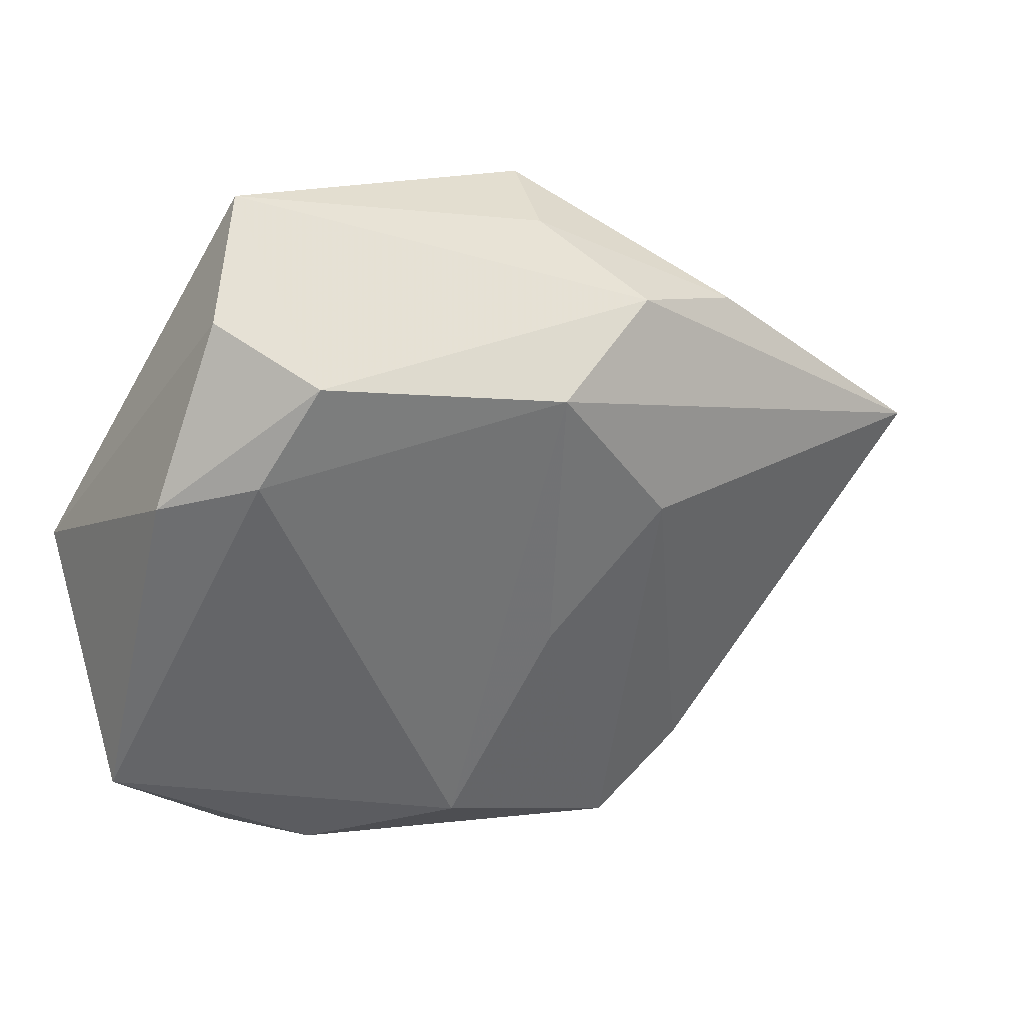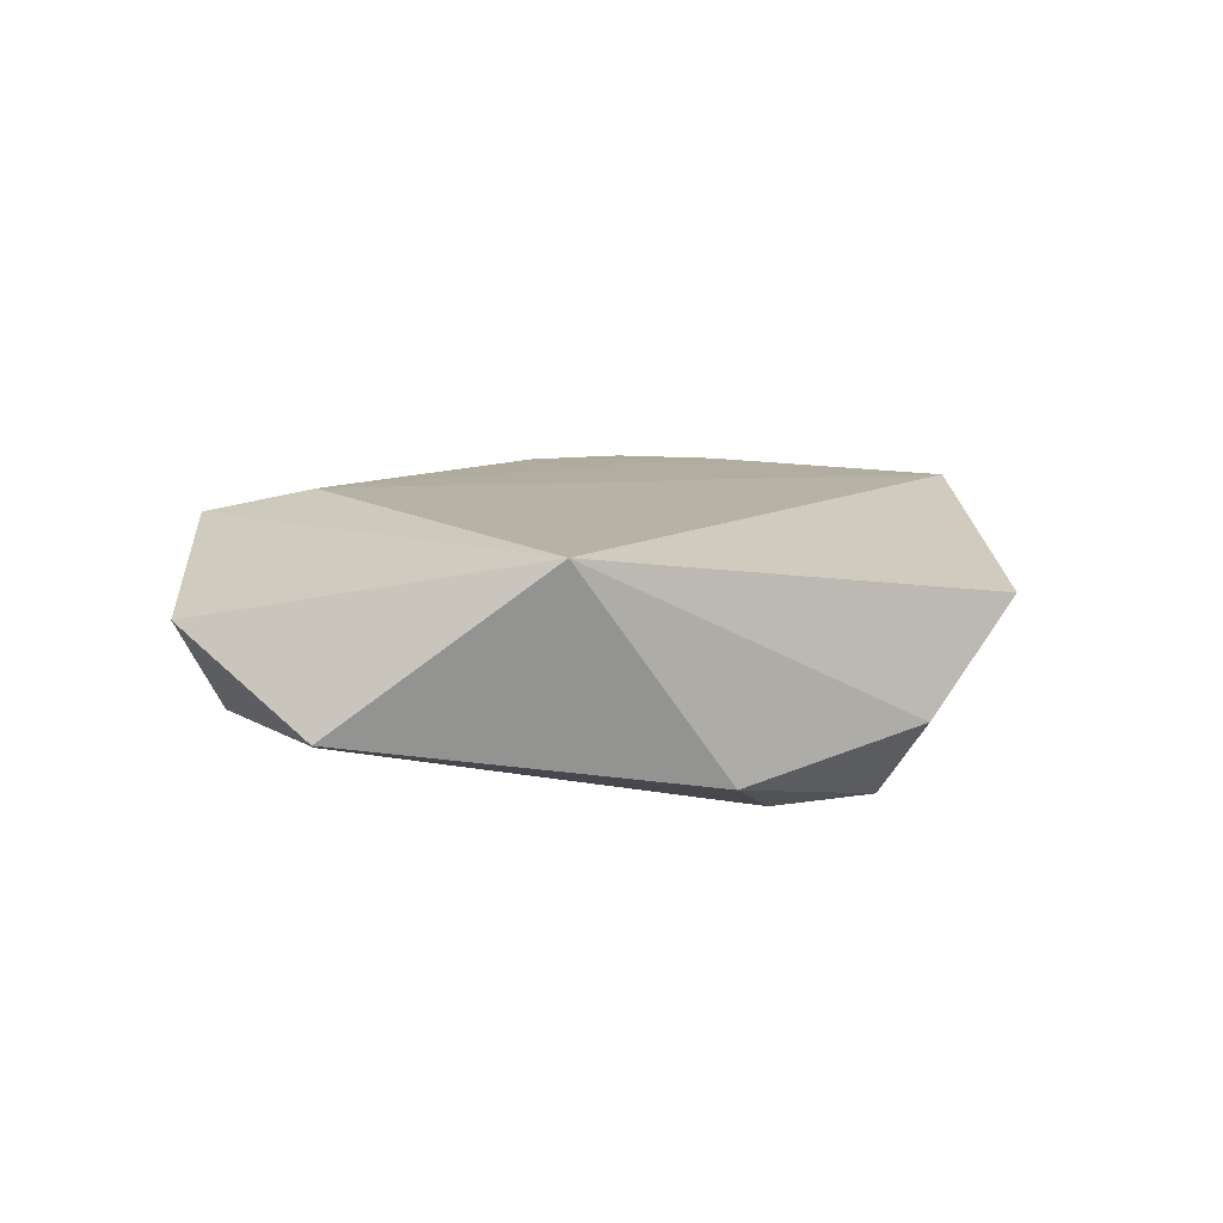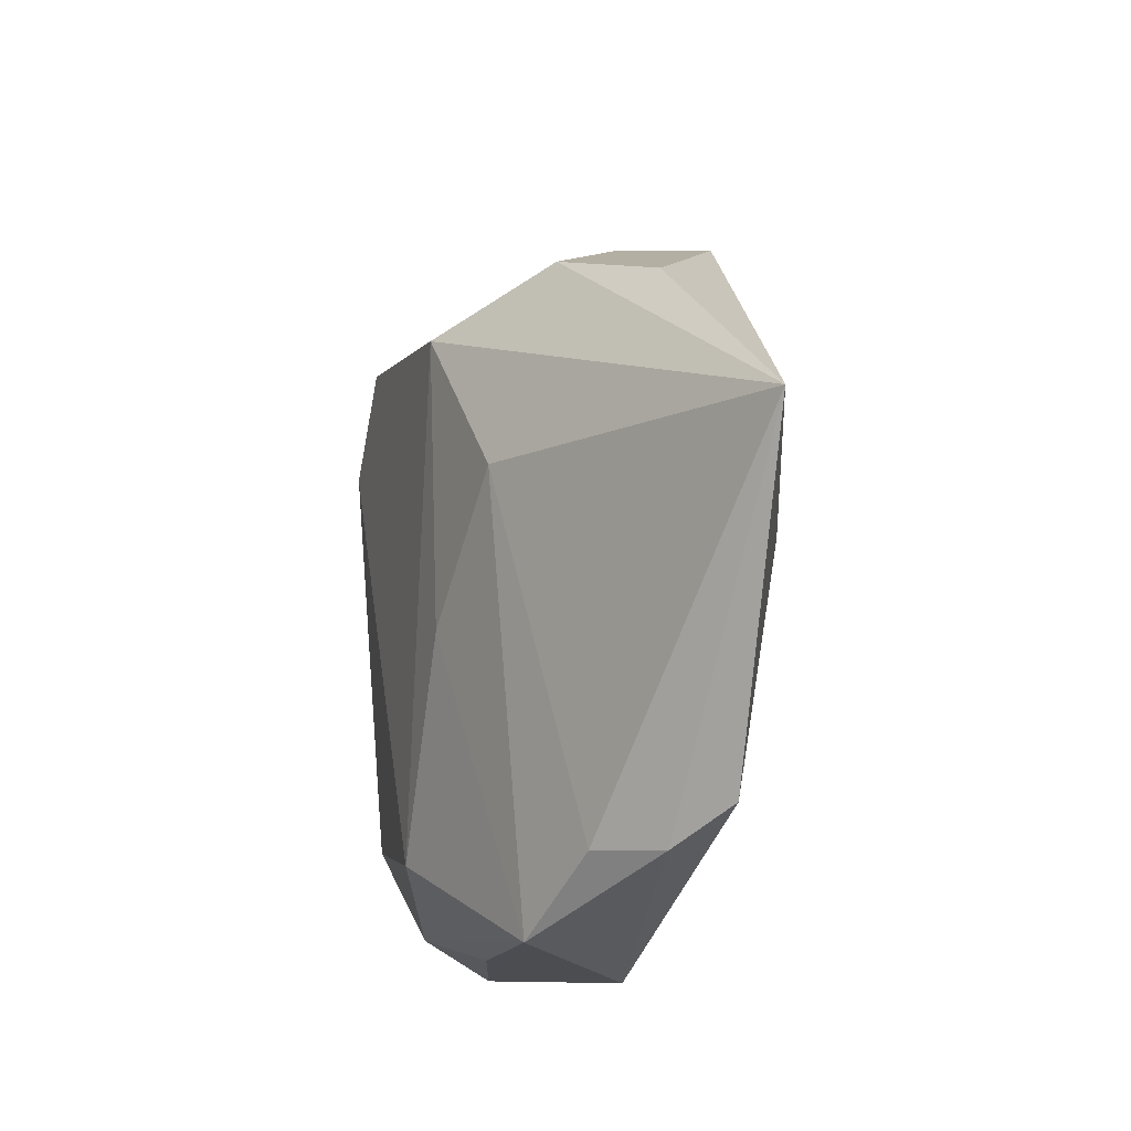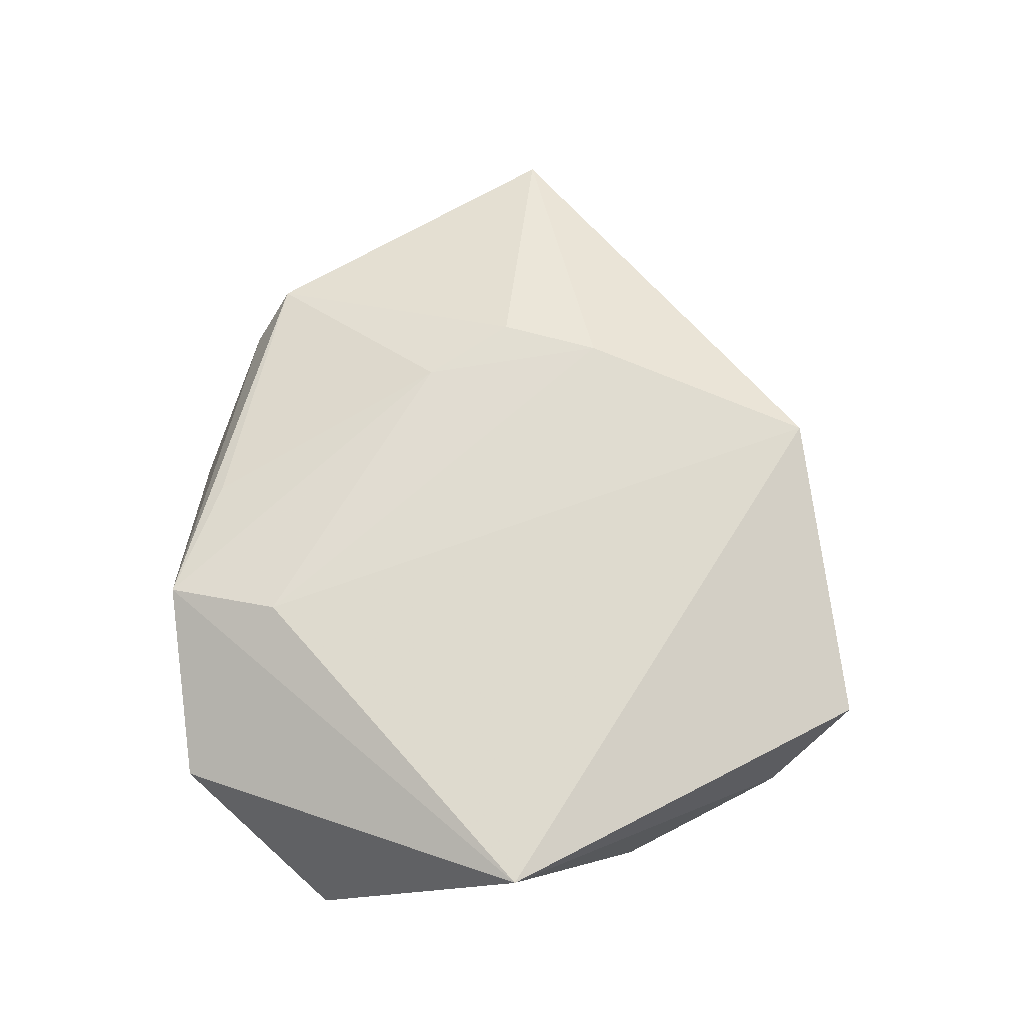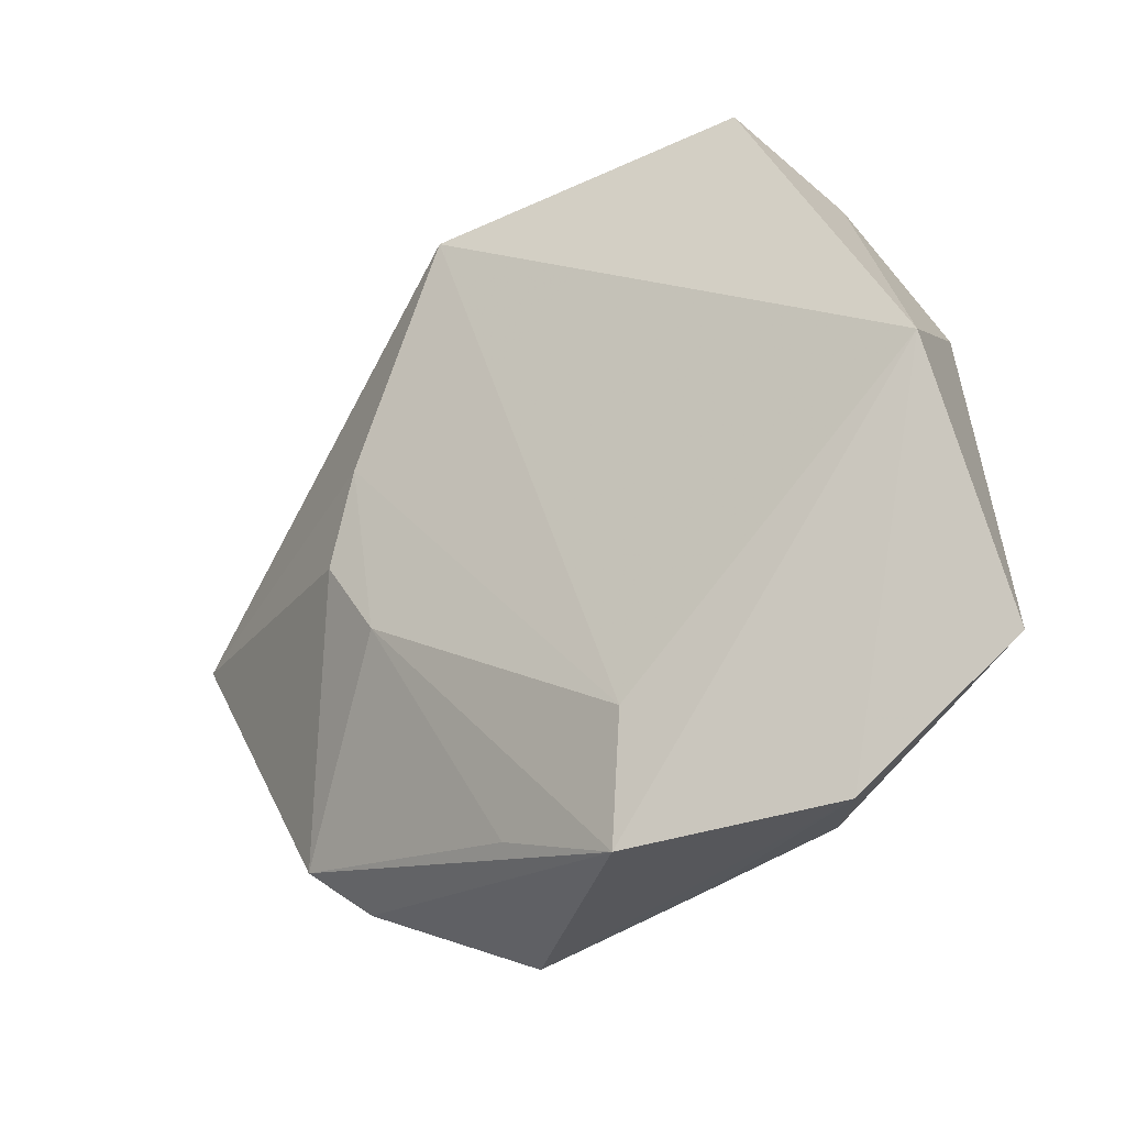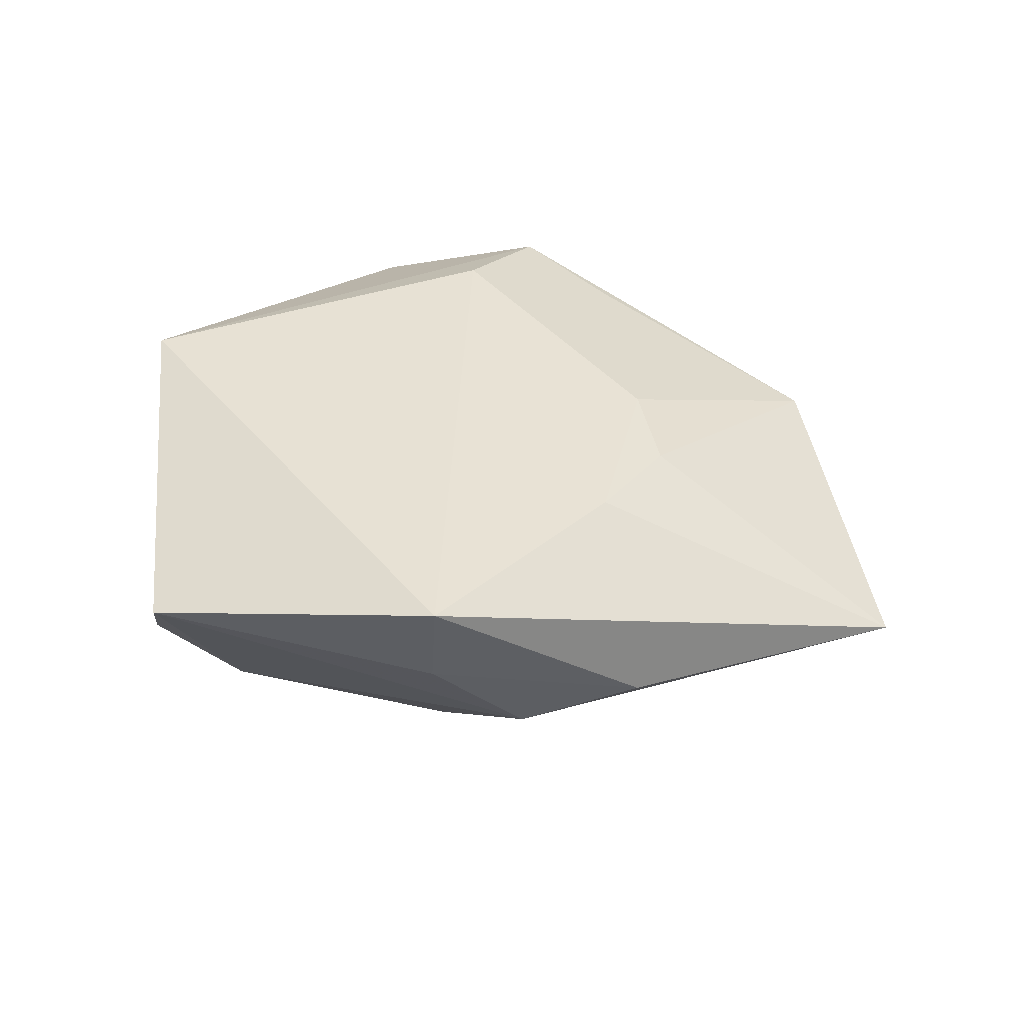
<metadata>
{"format":"obj","ext":"obj","renderer":"f3d","projection":"perspective","resolution":1024,"background":"white","views":[{"elev":32.6,"azim":159.3,"up":"+Y"},{"elev":9.9,"azim":94.9,"up":"+Z"},{"elev":-16.5,"azim":-111.6,"up":"+Y"},{"elev":69.6,"azim":90.3,"up":"+Z"},{"elev":-30.3,"azim":37.0,"up":"+Y"},{"elev":40.5,"azim":-156.8,"up":"+Z"}]}
</metadata>
<code>
v -0.0131 0.03686 0.01312
v -0.02641 0.0009989 0.0134
v 0.007319 -0.03863 0.01093
v -0.02046 0.02934 -0.007441
v -0.02008 -0.008173 0.01358
v 0.01036 -0.02618 0.0138
v 0.0261 0.03419 -0.005356
v -0.01196 0.03562 0.002547
v -0.007674 0.0242 -0.01639
v -0.0569 0.004348 -0.0007362
v -0.01994 0.007184 -0.01433
v 0.0415 -0.02041 -0.005106
v -0.02351 0.01181 0.0135
v 0.004891 -0.02817 -0.01397
v -0.006632 -0.006294 -0.01497
v 0.02033 0.04229 0.005907
v -0.03537 -0.02749 0.0044
v 0.0247 0.01936 -0.01406
v -0.01577 -0.03832 -0.008821
v 0.006333 -0.03713 -0.004644
v -0.006245 -0.0336 0.009563
v -0.0329 0.0246 -0.001623
v -0.03105 -0.03152 -0.0006316
v -0.0263 -0.03112 -0.006522
v 0.02793 -0.03642 0.003454
v 0.02015 -0.03343 -0.0067
v 0.04222 0.002406 0.01198
v 0.0345 0.01678 -0.01007
v 0.01784 0.02961 -0.01432
f 16 1 27
f 4 16 29
f 27 1 6
f 6 3 27
f 27 12 28
f 25 3 19
f 27 3 25
f 25 12 27
f 10 1 22
f 22 4 10
f 9 4 29
f 9 11 10
f 10 4 9
f 1 16 8
f 16 4 8
f 8 22 1
f 4 22 8
f 24 11 19
f 10 11 24
f 19 3 23
f 3 17 23
f 23 24 19
f 23 17 10
f 10 24 23
f 10 17 2
f 29 16 7
f 7 28 29
f 7 16 27
f 27 28 7
f 29 28 18
f 18 9 29
f 14 9 18
f 18 28 12
f 12 14 18
f 20 25 19
f 26 14 12
f 12 25 26
f 25 20 26
f 19 14 26
f 26 20 19
f 11 9 15
f 15 9 14
f 19 11 15
f 15 14 19
f 13 6 1
f 13 1 10
f 10 2 13
f 21 17 3
f 6 13 5
f 5 13 2
f 3 6 5
f 5 21 3
f 5 2 17
f 17 21 5

</code>
